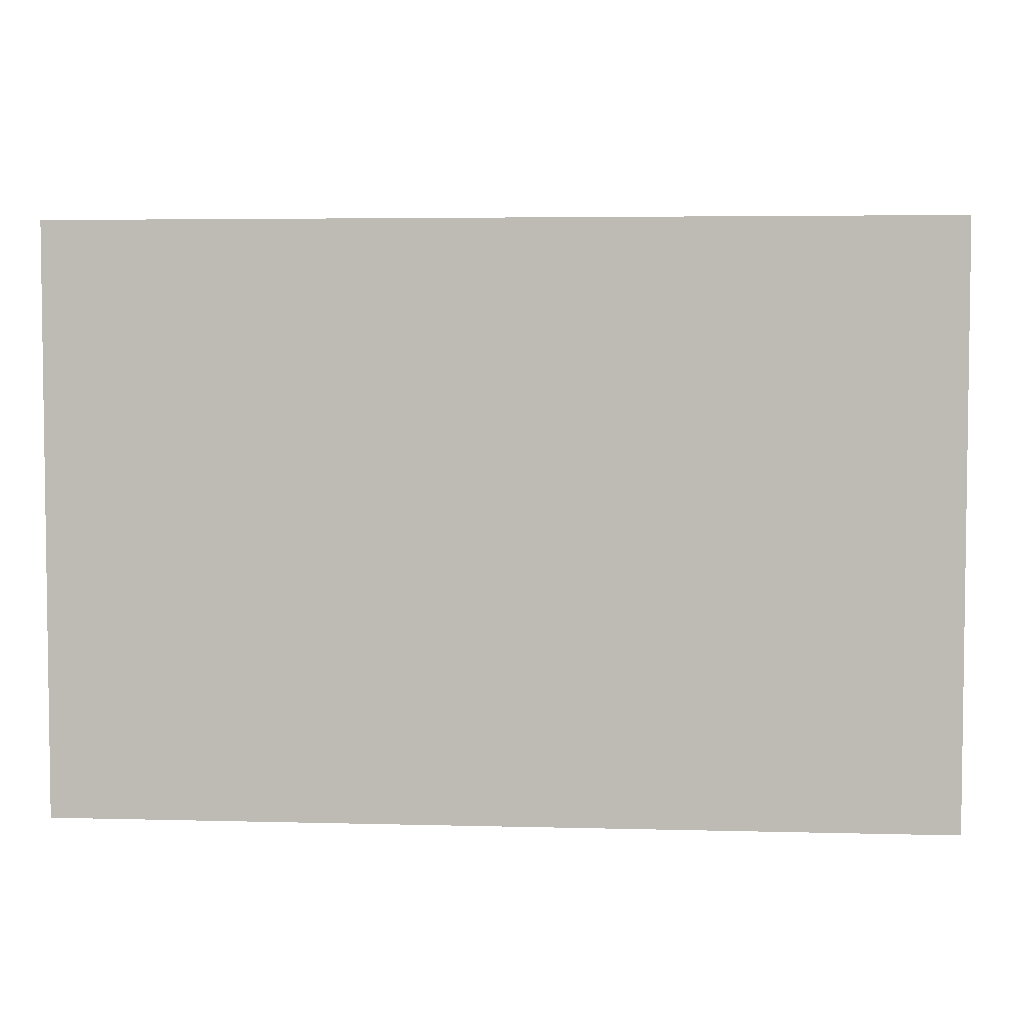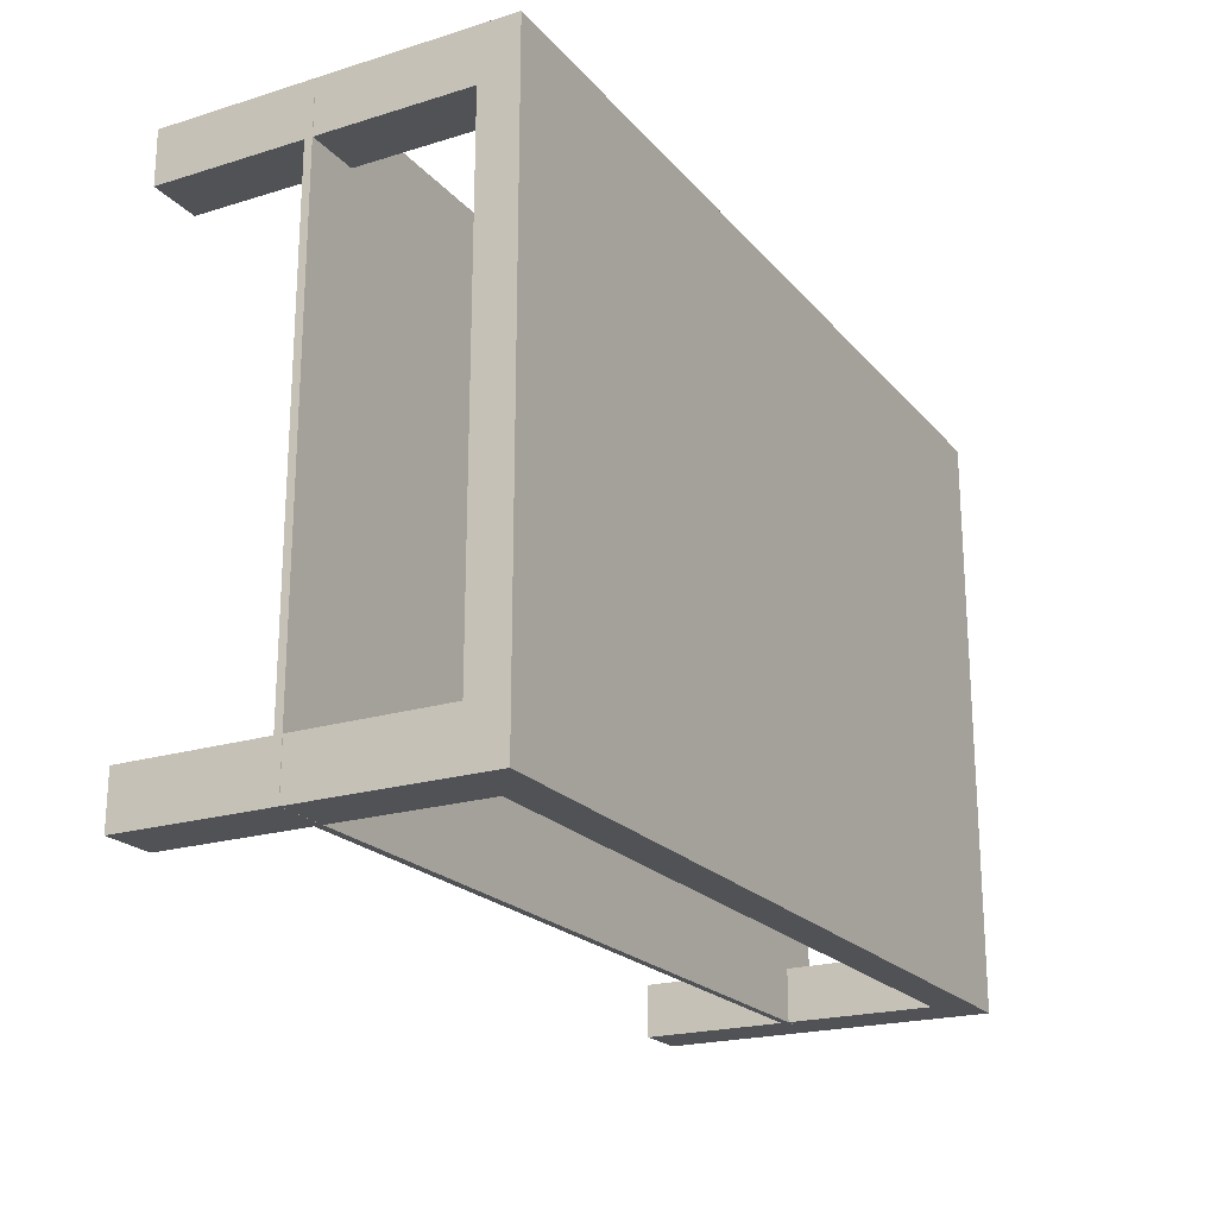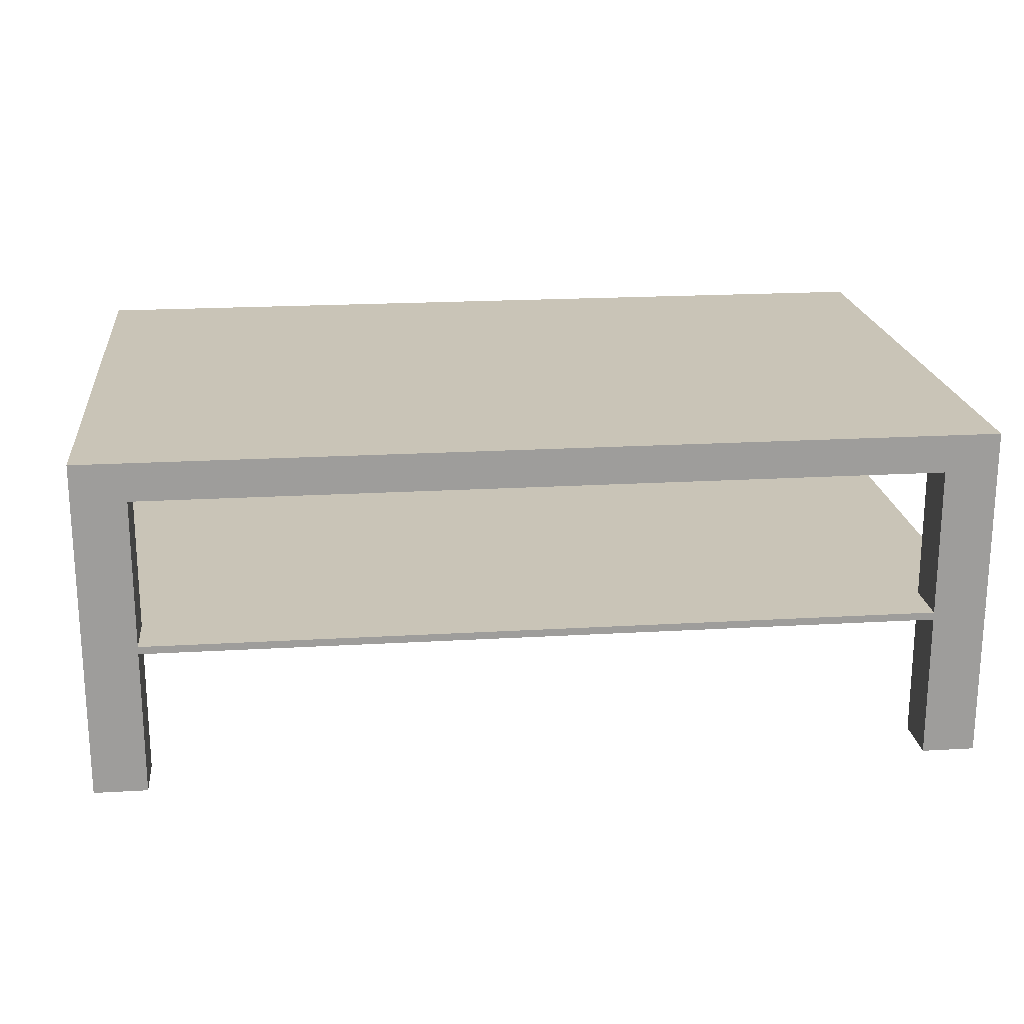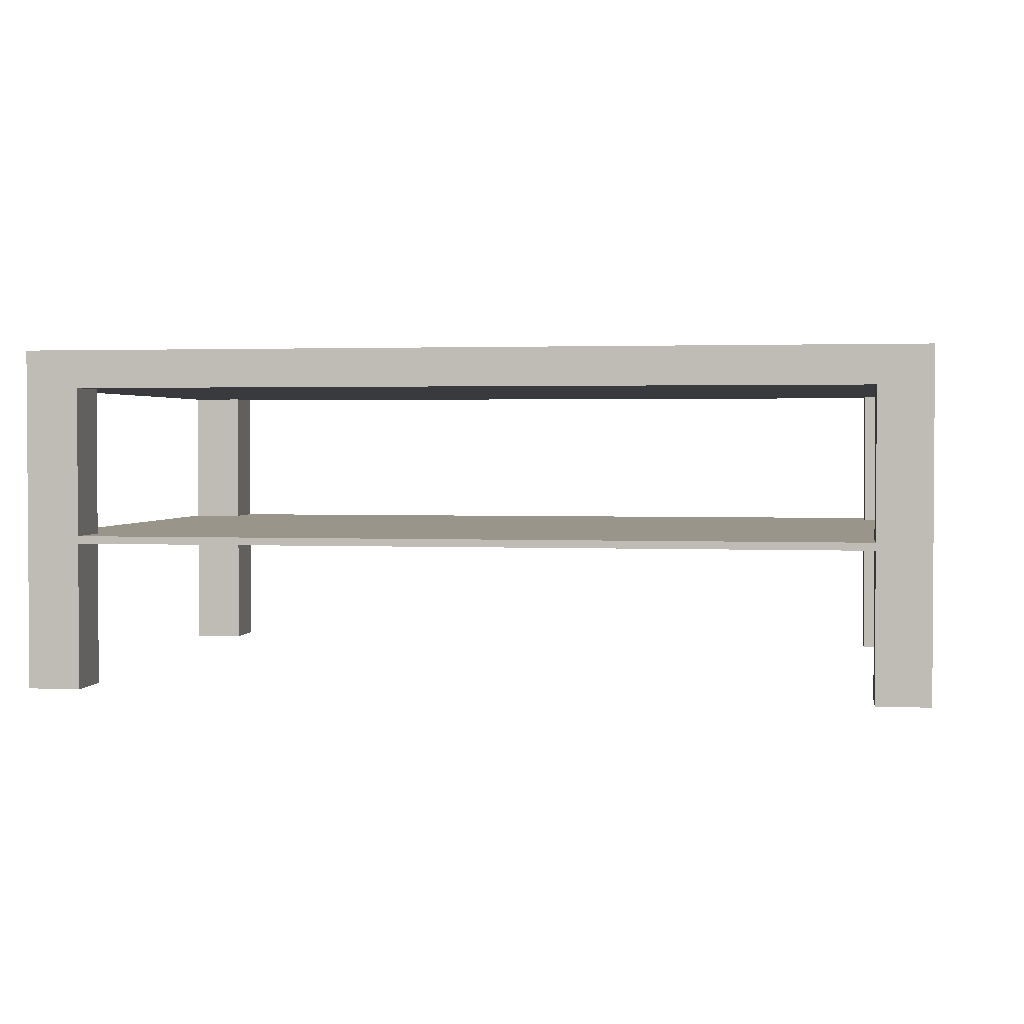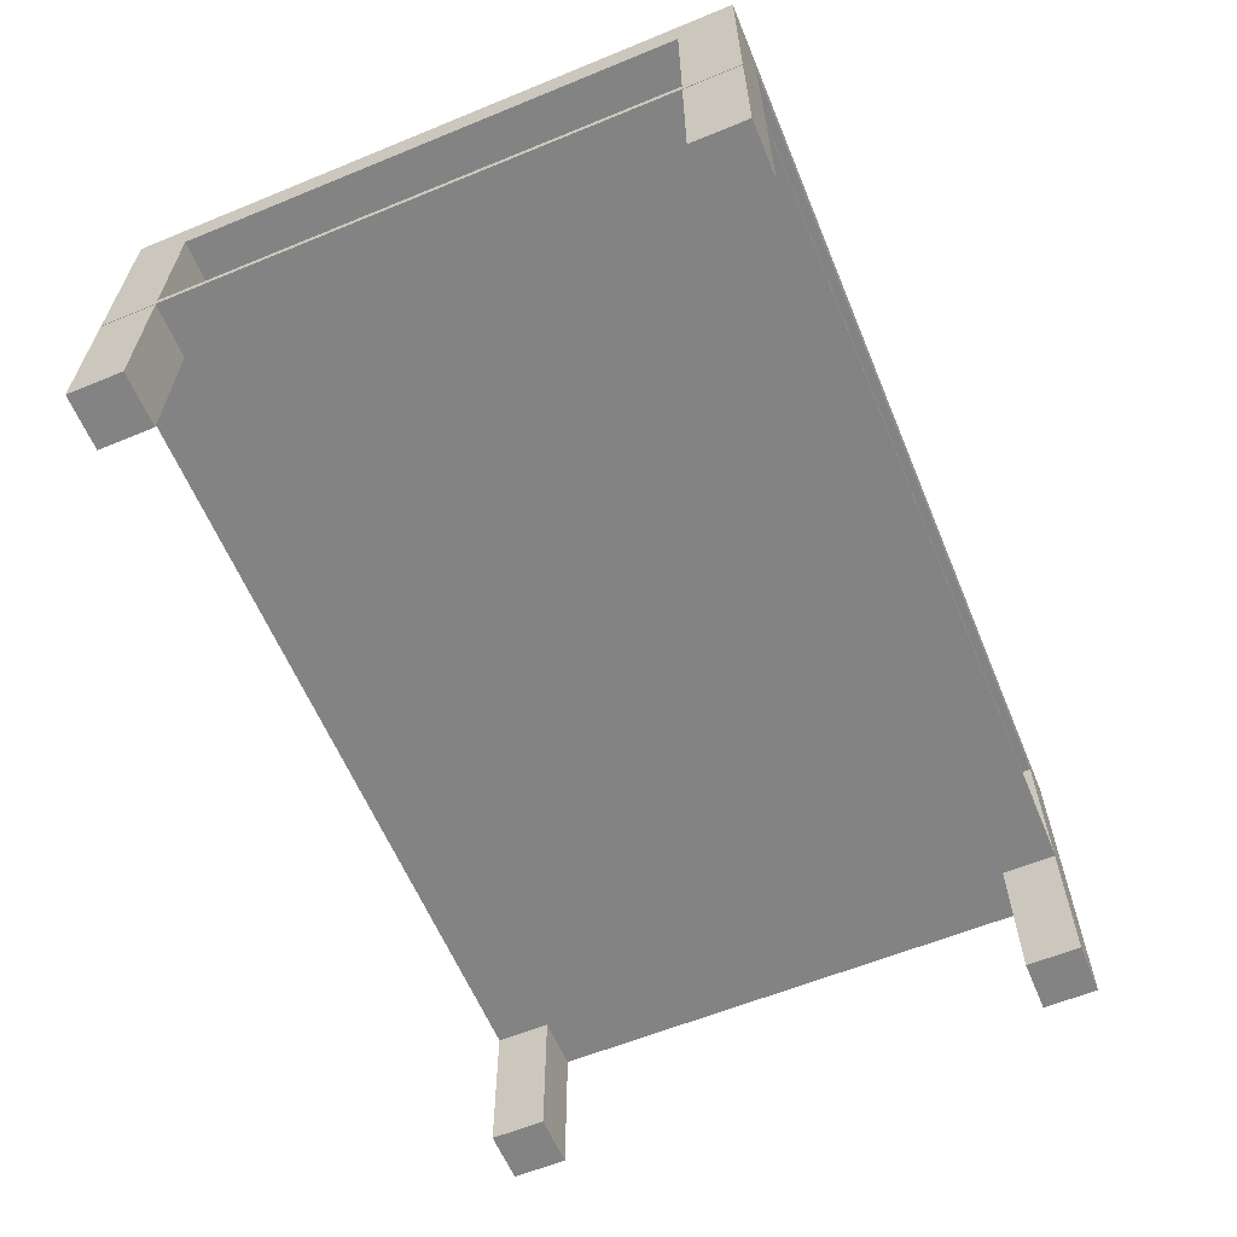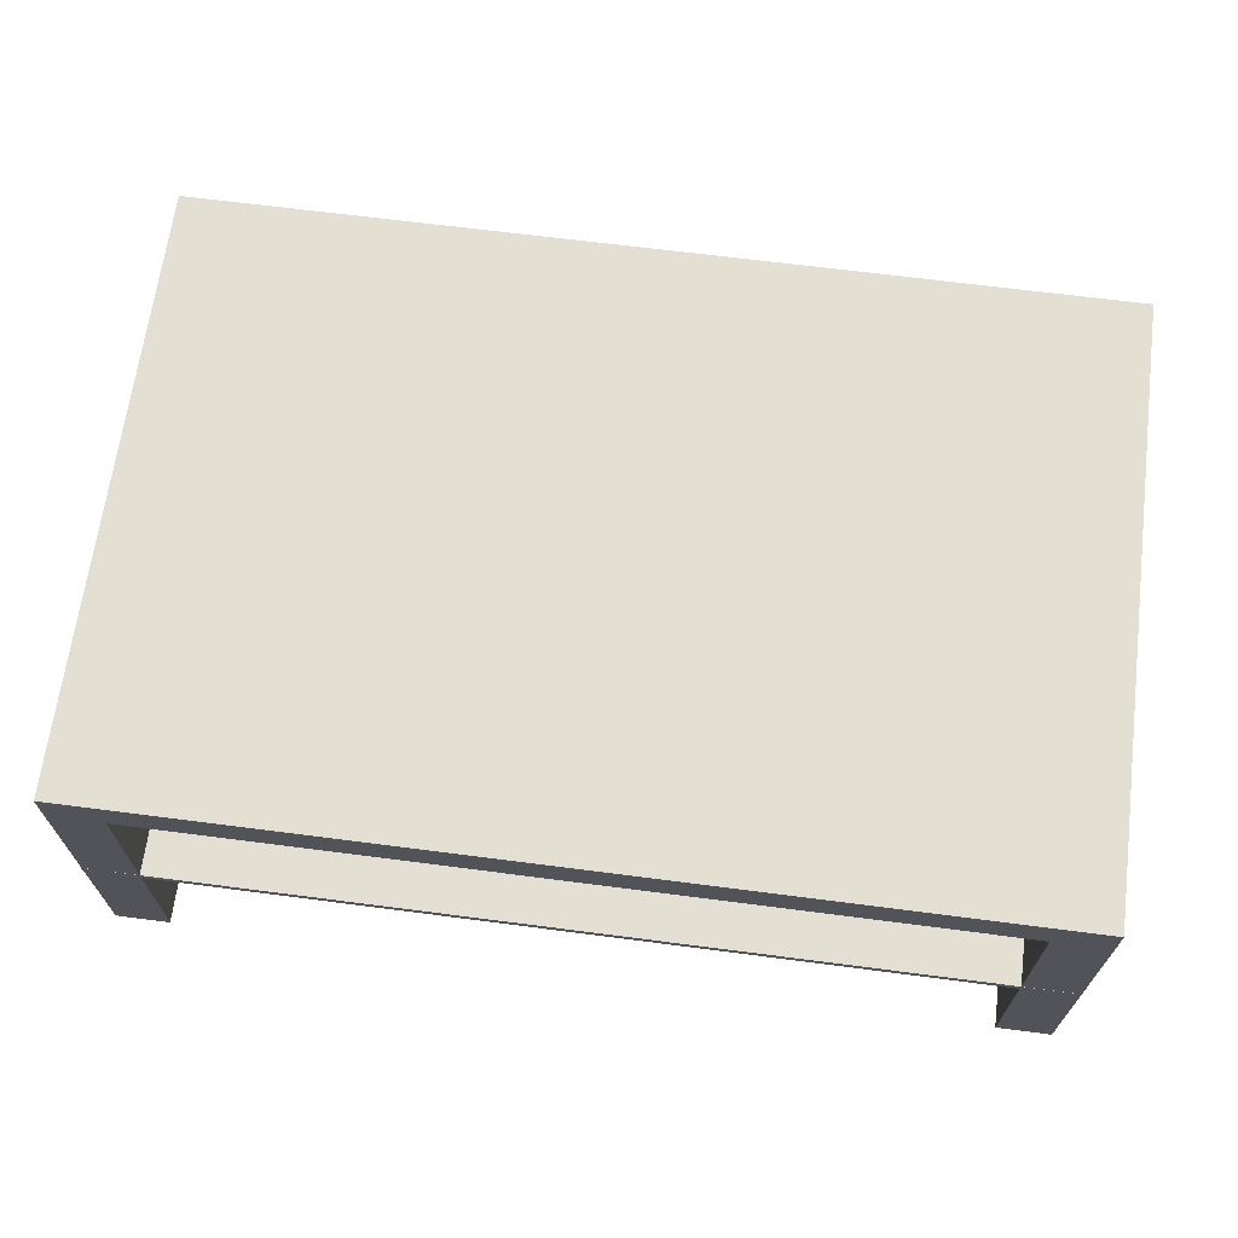
<metadata>
{"format":"obj","ext":"obj","renderer":"f3d","projection":"perspective","resolution":1024,"background":"white","views":[{"elev":4.4,"azim":-175.1,"up":"+Z"},{"elev":-21.1,"azim":118.7,"up":"+Z"},{"elev":20.0,"azim":-6.2,"up":"+Y"},{"elev":2.1,"azim":-170.8,"up":"+Y"},{"elev":-61.2,"azim":112.6,"up":"+Y"},{"elev":66.9,"azim":-172.6,"up":"+Y"}]}
</metadata>
<code>
g MeshBody1
v 1180 -196 -0.1425
v 1180 -206 -0.1425
v 1181 -206 -0.1425
v 1181 -196 -0.1425
v 70 -196 -0.1425
v 70 -206 -0.1425
v 1110 -206 -0.1425
v 1110 -196 -0.1425
v 0.5149 -206 -780
v 0.5149 -196 -780
v 0.5149 -196 -780.1
v 0.5149 -206 -780.1
v 0.5149 -196 -70
v 70 -196 -70
v 1110 -196 -70
v 1180 -196 -70
v 1181 -196 -780.1
v 70 -196 -780
v 70 -196 -710
v 0.5149 -196 -710
v 1110 -196 -710
v 1110 -196 -780
v 1180 -196 -780
v 1180 -196 -710
v 1110 -206 -780
v 1110 -206 -710
v 1180 -206 -710
v 1180 -206 -780
v 70 -206 -70
v 0.5149 -206 -70
v 0.5149 -206 -710
v 70 -206 -710
v 70 -206 -780
v 1181 -206 -780.1
v 1180 -206 -70
v 1110 -206 -70
v 70 -400 -70
v 0 -400 -70
v 0 0 -70
v 70 0 -70
v 1110 -400 -70
v 1110 -400 0
v 1110 0 0
v 1110 0 -70
v 1180 -400 -70
v 70 -400 -710
v 70 -400 -780
v 70 0 -780
v 70 0 -710
v 1180 -400 -710
v 1180 -400 -780
v 1110 -400 -780
v 1110 0 -780
v 0 -400 -780
v 0 50 -780
v 1180 50 -780
v 1110 -400 -710
v 1180 0 -70
v 1180 -400 0
v 70 0 0
v 0 0 -710
v 1110 0 -710
v 1180 0 -710
v 70 -400 0
v 0 -400 0
v 0 -400 -710
v 1180 50 0
v 0 50 0
f 2 3 1
f 1 3 4
f 6 7 5
f 5 7 8
f 9 10 12
f 12 10 11
f 13 14 20
f 20 14 19
f 19 14 15
f 19 15 21
f 21 15 16
f 21 16 24
f 24 16 4
f 24 4 17
f 5 8 14
f 14 8 15
f 16 1 4
f 11 22 17
f 17 22 23
f 17 23 24
f 10 18 11
f 11 18 22
f 22 18 21
f 21 18 19
f 26 33 25
f 25 33 12
f 25 12 34
f 27 35 26
f 26 35 36
f 26 36 32
f 32 36 29
f 32 29 31
f 31 29 30
f 28 34 27
f 27 34 3
f 27 3 35
f 35 3 2
f 28 25 34
f 32 33 26
f 33 9 12
f 36 7 29
f 29 7 6
f 11 17 12
f 12 17 34
f 13 20 30
f 30 20 31
f 17 4 34
f 34 4 3
f 14 13 40
f 40 13 39
f 39 13 38
f 38 13 30
f 38 30 37
f 37 30 29
f 15 8 44
f 44 8 43
f 43 8 42
f 42 8 7
f 42 7 41
f 41 7 36
f 36 35 41
f 41 35 45
f 33 32 47
f 47 32 46
f 19 18 49
f 49 18 48
f 28 27 51
f 51 27 50
f 25 28 52
f 52 28 51
f 22 53 23
f 23 53 56
f 56 53 48
f 56 48 55
f 55 48 10
f 55 10 54
f 54 10 9
f 54 9 47
f 47 9 33
f 48 18 10
f 27 26 50
f 50 26 57
f 26 25 57
f 57 25 52
f 16 15 58
f 58 15 44
f 45 59 41
f 41 59 42
f 58 44 63
f 63 44 62
f 62 44 40
f 62 40 49
f 49 40 39
f 49 39 61
f 43 60 44
f 44 60 40
f 48 53 49
f 49 53 62
f 14 40 5
f 5 40 60
f 5 60 64
f 5 64 6
f 6 64 37
f 6 37 29
f 65 38 64
f 64 38 37
f 19 49 20
f 20 49 61
f 20 61 66
f 20 66 31
f 31 66 46
f 31 46 32
f 66 54 46
f 46 54 47
f 22 21 53
f 53 21 62
f 21 24 62
f 62 24 63
f 51 50 52
f 52 50 57
f 16 58 1
f 1 58 67
f 1 67 59
f 58 63 67
f 67 63 56
f 56 63 23
f 23 63 24
f 1 59 2
f 2 59 45
f 2 45 35
f 43 68 60
f 60 68 65
f 60 65 64
f 42 59 43
f 43 59 67
f 43 67 68
f 39 55 61
f 61 55 54
f 61 54 66
f 38 65 39
f 39 65 68
f 39 68 55
f 55 68 56
f 56 68 67

</code>
